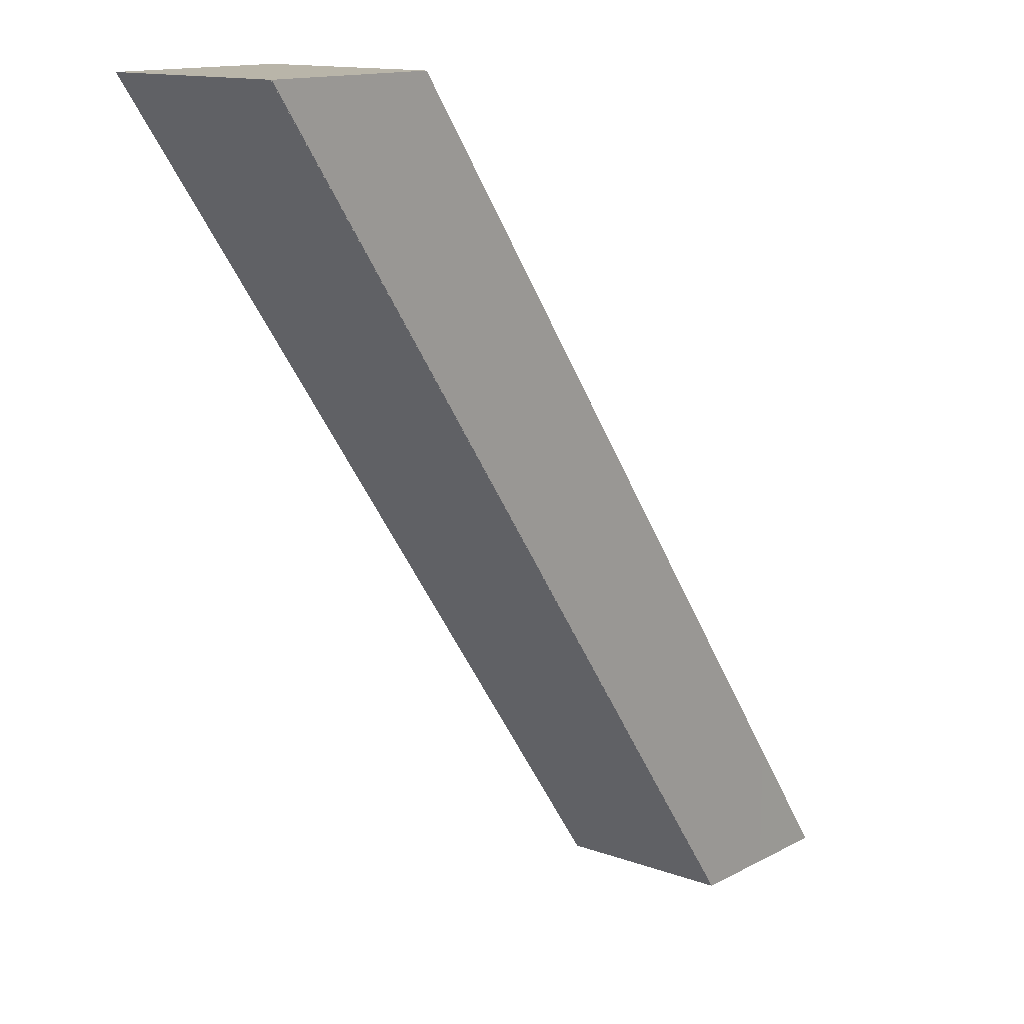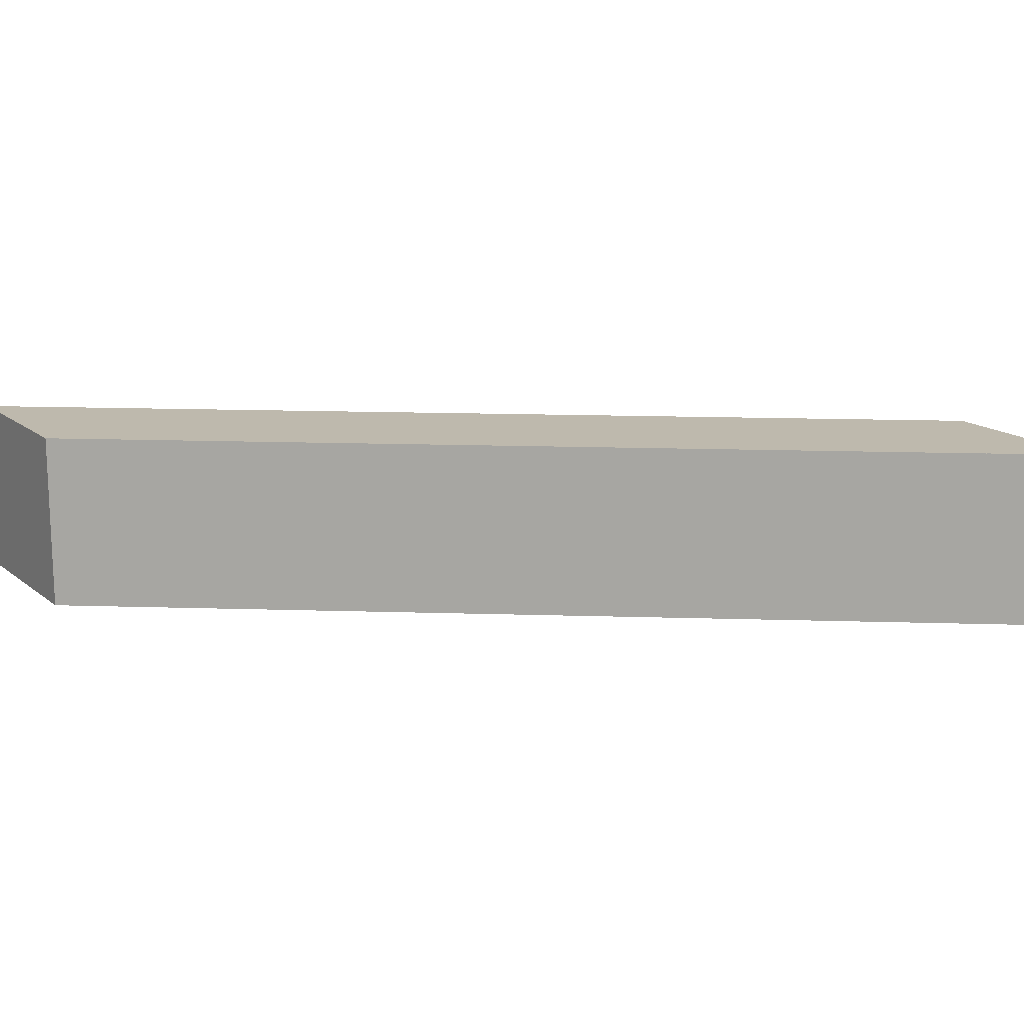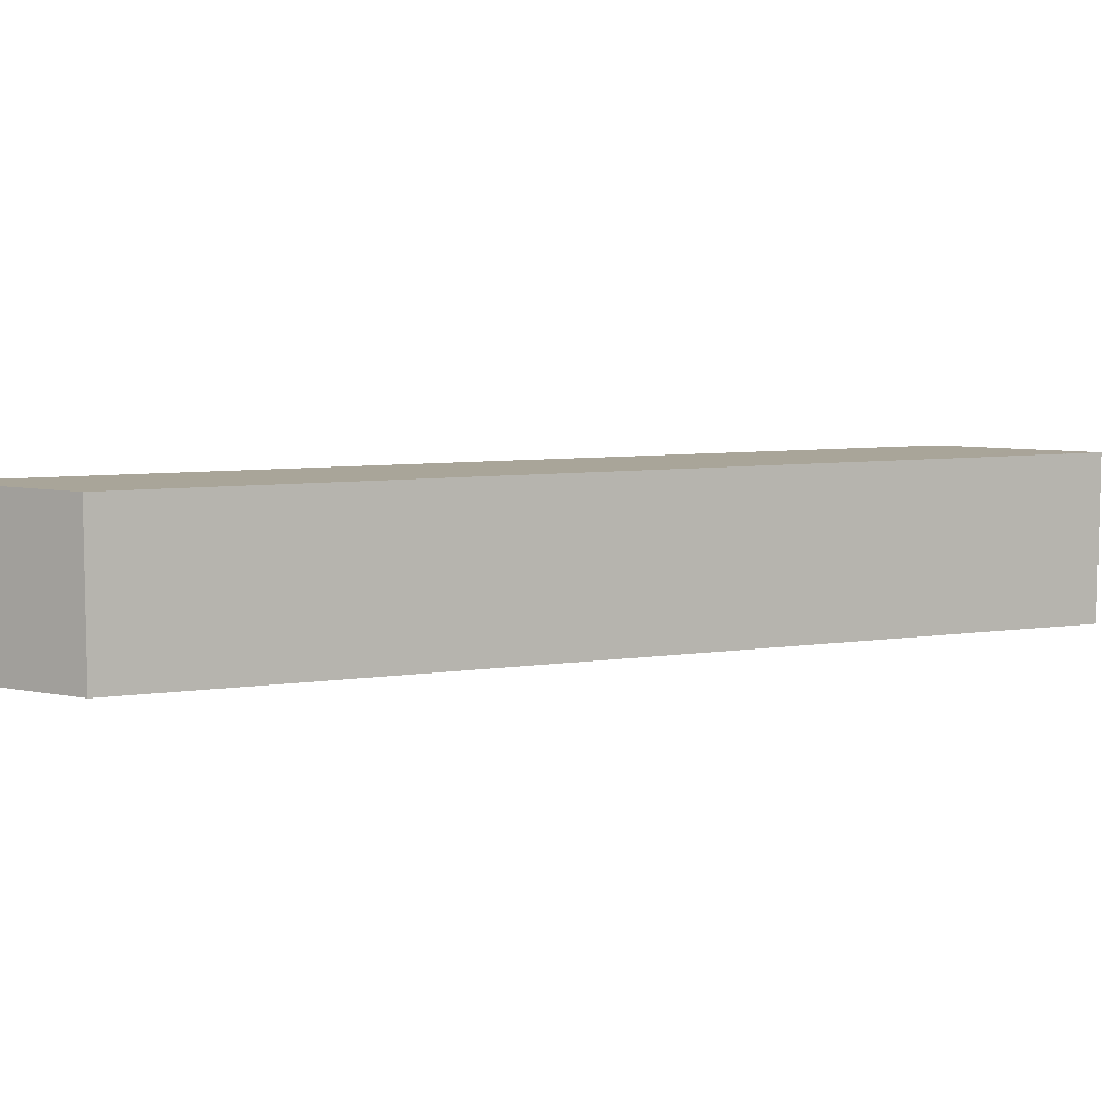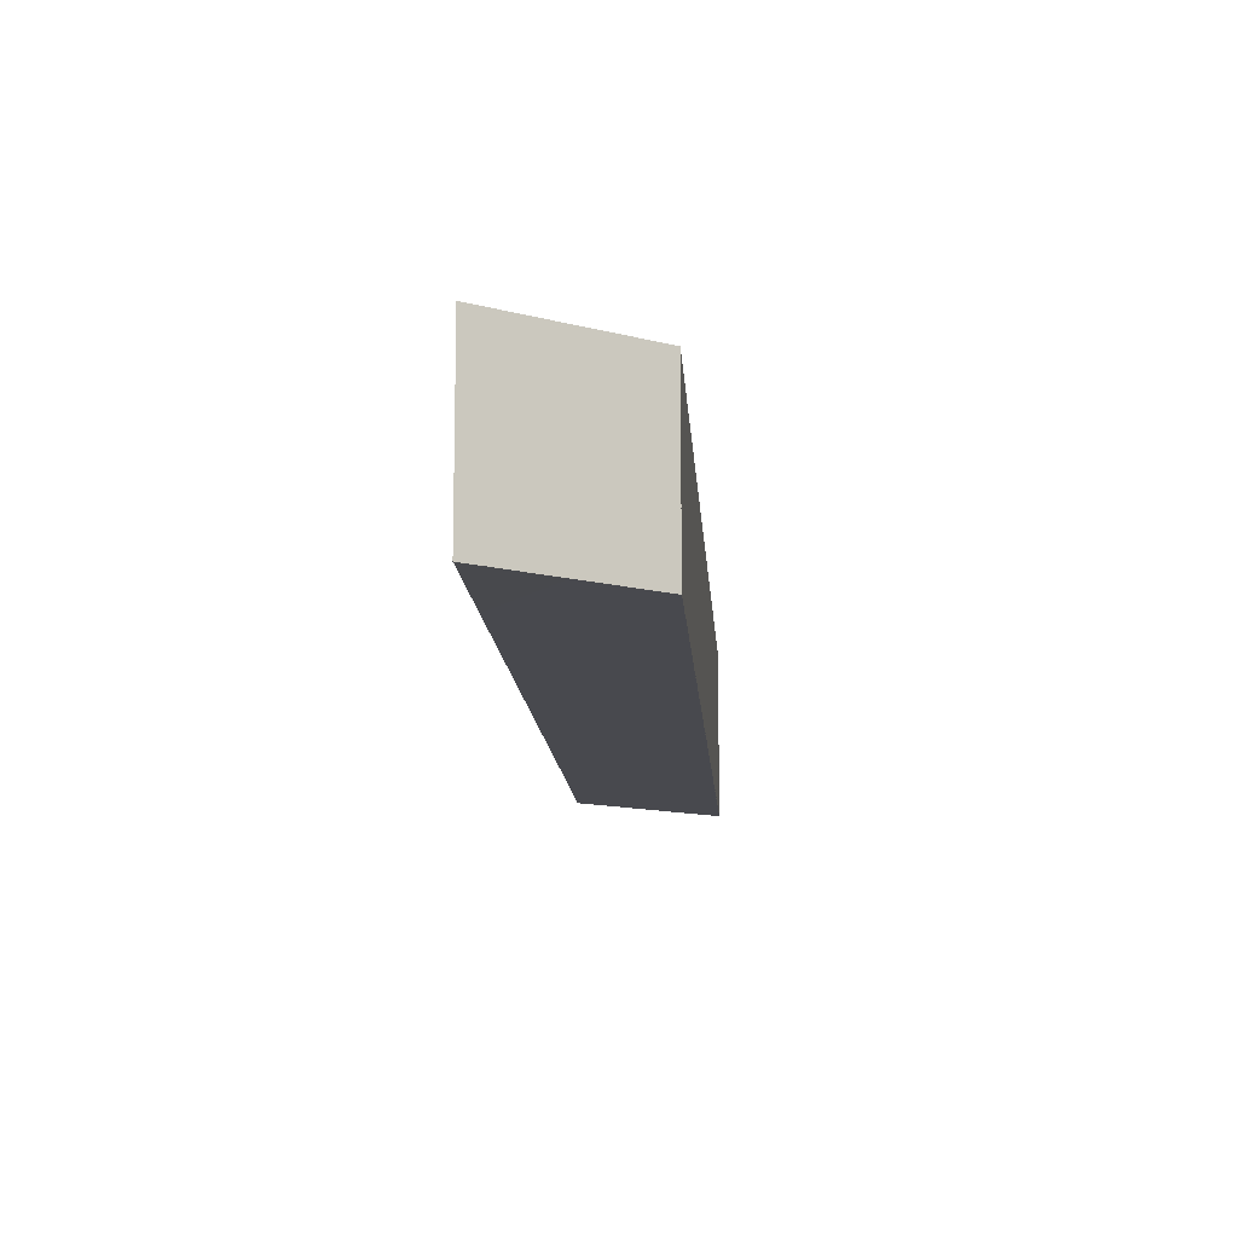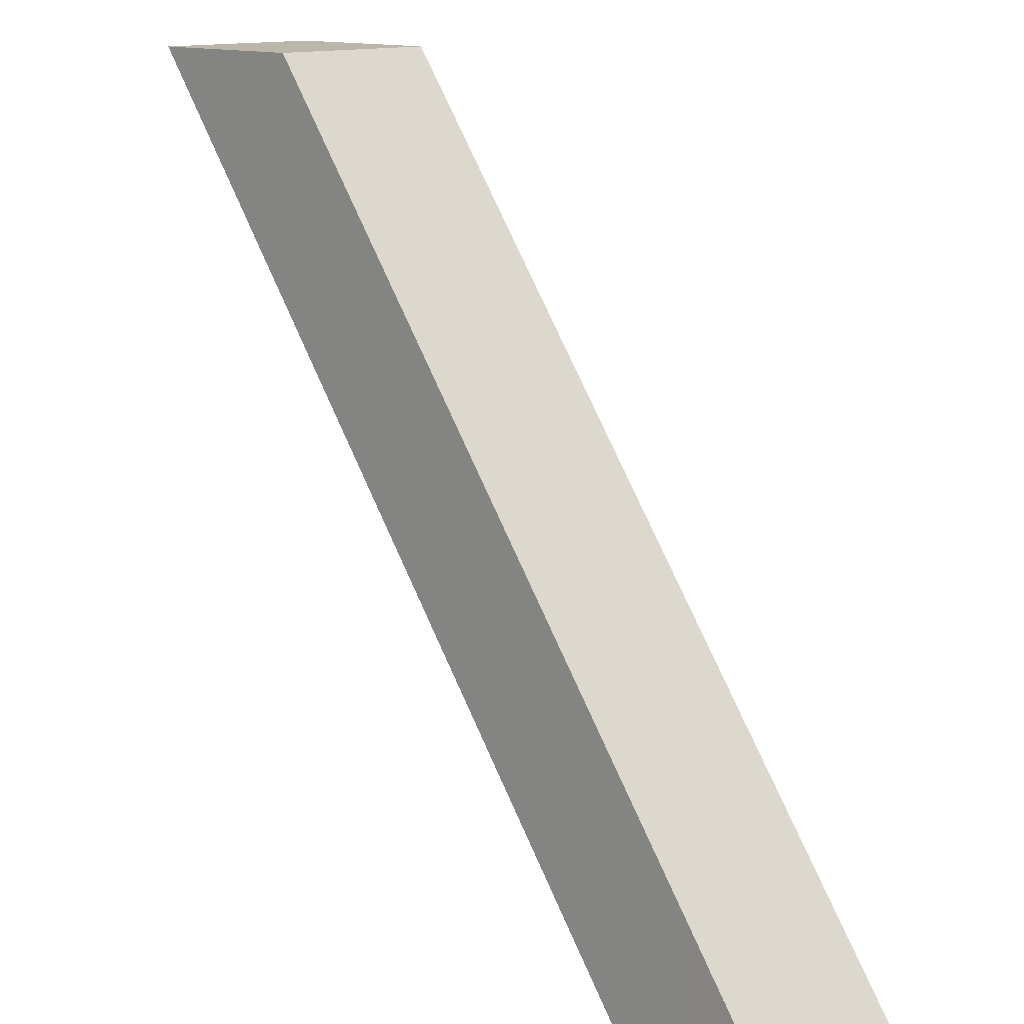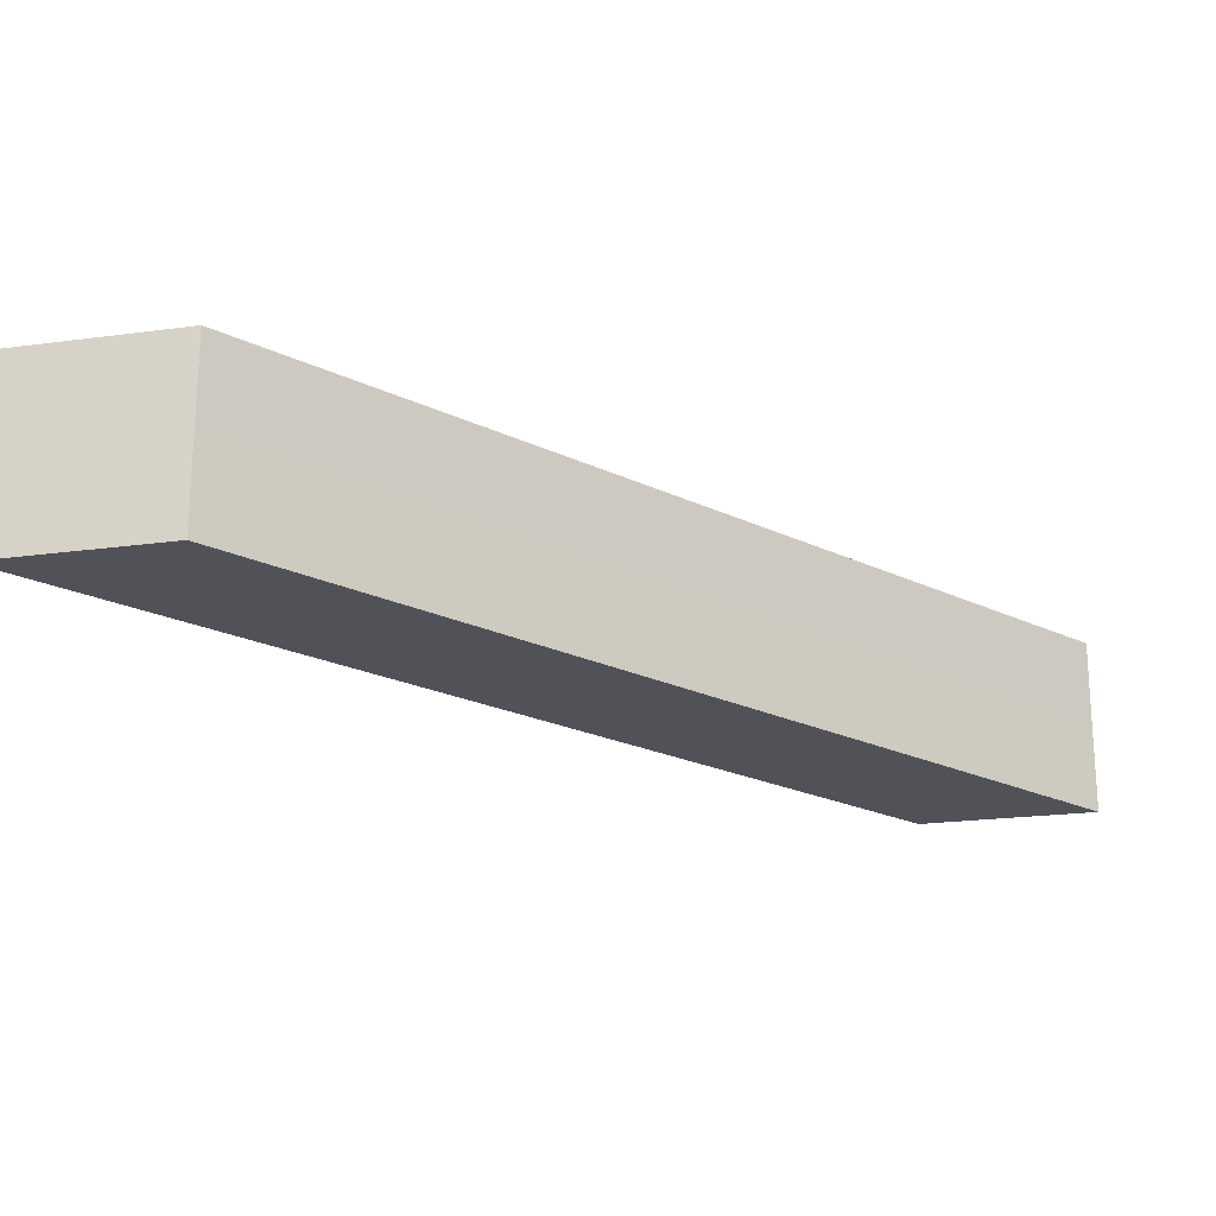
<metadata>
{"format":"obj","ext":"obj","renderer":"f3d","projection":"perspective","resolution":1024,"background":"white","views":[{"elev":13.4,"azim":129.7,"up":"+Y"},{"elev":15.3,"azim":-122.0,"up":"+Z"},{"elev":7.3,"azim":-149.1,"up":"+Z"},{"elev":-12.6,"azim":-32.2,"up":"+Z"},{"elev":13.8,"azim":-135.1,"up":"+Y"},{"elev":-21.6,"azim":-166.4,"up":"+Z"}]}
</metadata>
<code>
o OBJECT_Cube
v -1.001 -1 0.9993
v -0.9993 -1 -1.001
v 1.001 -1 -0.9993
v 0.9993 -1 1.001
v 5.886 8.567 1.004
v 5.887 8.567 -0.9958
v 7.887 8.567 -0.9944
v 7.886 8.567 1.006
f 2 4 1
f 8 6 5
f 1 6 2
f 6 3 2
f 7 4 3
f 5 4 8
f 2 3 4
f 8 7 6
f 1 5 6
f 6 7 3
f 7 8 4
f 5 1 4
o HITBOX_OBJECT_Cube.001
v -0.9999 -1 1
v -1 -1 -0.9999
v 0.9999 -1 -1
v 1 -1 0.9999
v 5.887 8.567 0.9994
v 5.887 8.567 -1.001
v 7.887 8.567 -1.001
v 7.887 8.567 0.9992
f 10 12 9
f 16 14 13
f 9 14 10
f 14 11 10
f 15 12 11
f 13 12 16
f 10 11 12
f 16 15 14
f 9 13 14
f 14 15 11
f 15 16 12
f 13 9 12
o HITBOX_MODEL_Cube.002
v -1.001 -1 0.9985
v -0.9985 -1 -1.001
v 1.001 -1 -0.9985
v 0.9985 -1 1.001
v 5.885 8.567 1.009
v 5.888 8.567 -0.9915
v 7.888 8.567 -0.9886
v 7.885 8.567 1.011
f 18 20 17
f 24 22 21
f 21 18 17
f 22 19 18
f 23 20 19
f 21 20 24
f 18 19 20
f 24 23 22
f 21 22 18
f 22 23 19
f 23 24 20
f 21 17 20

</code>
